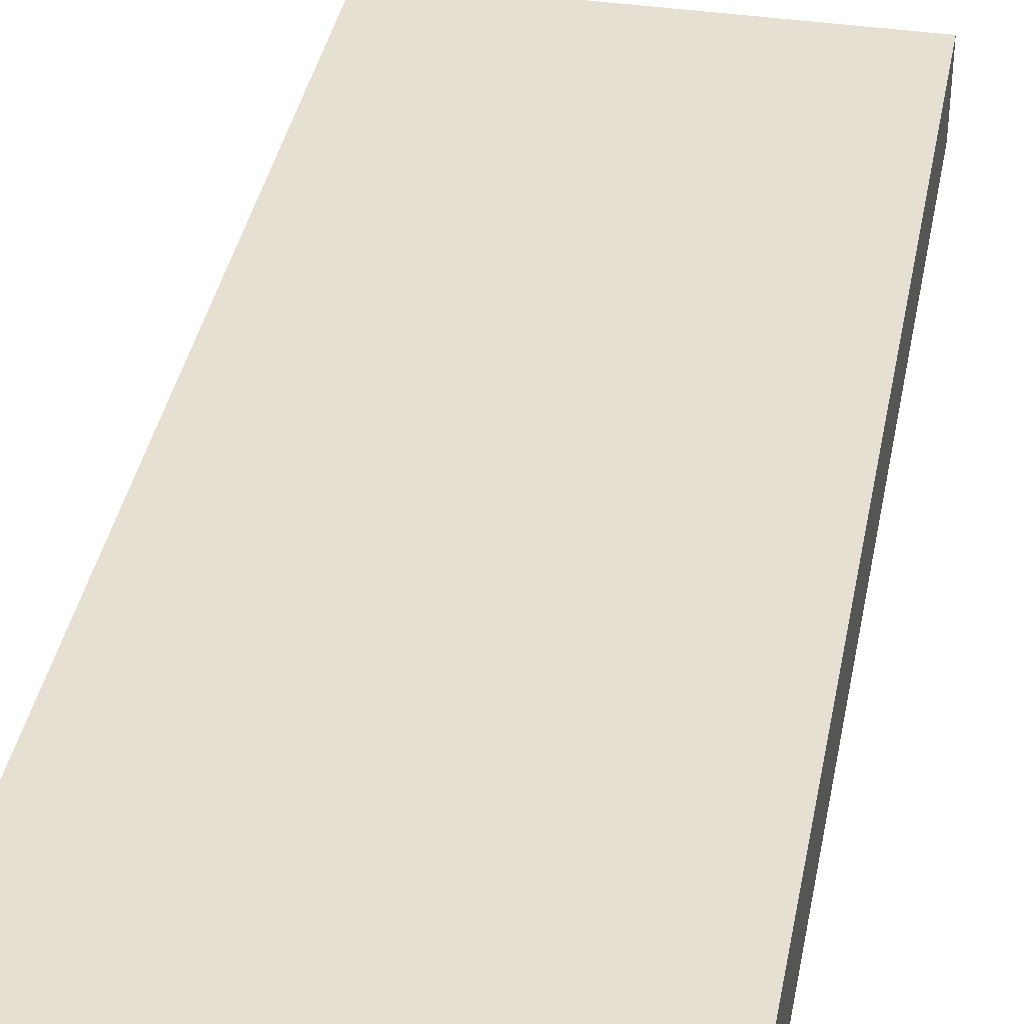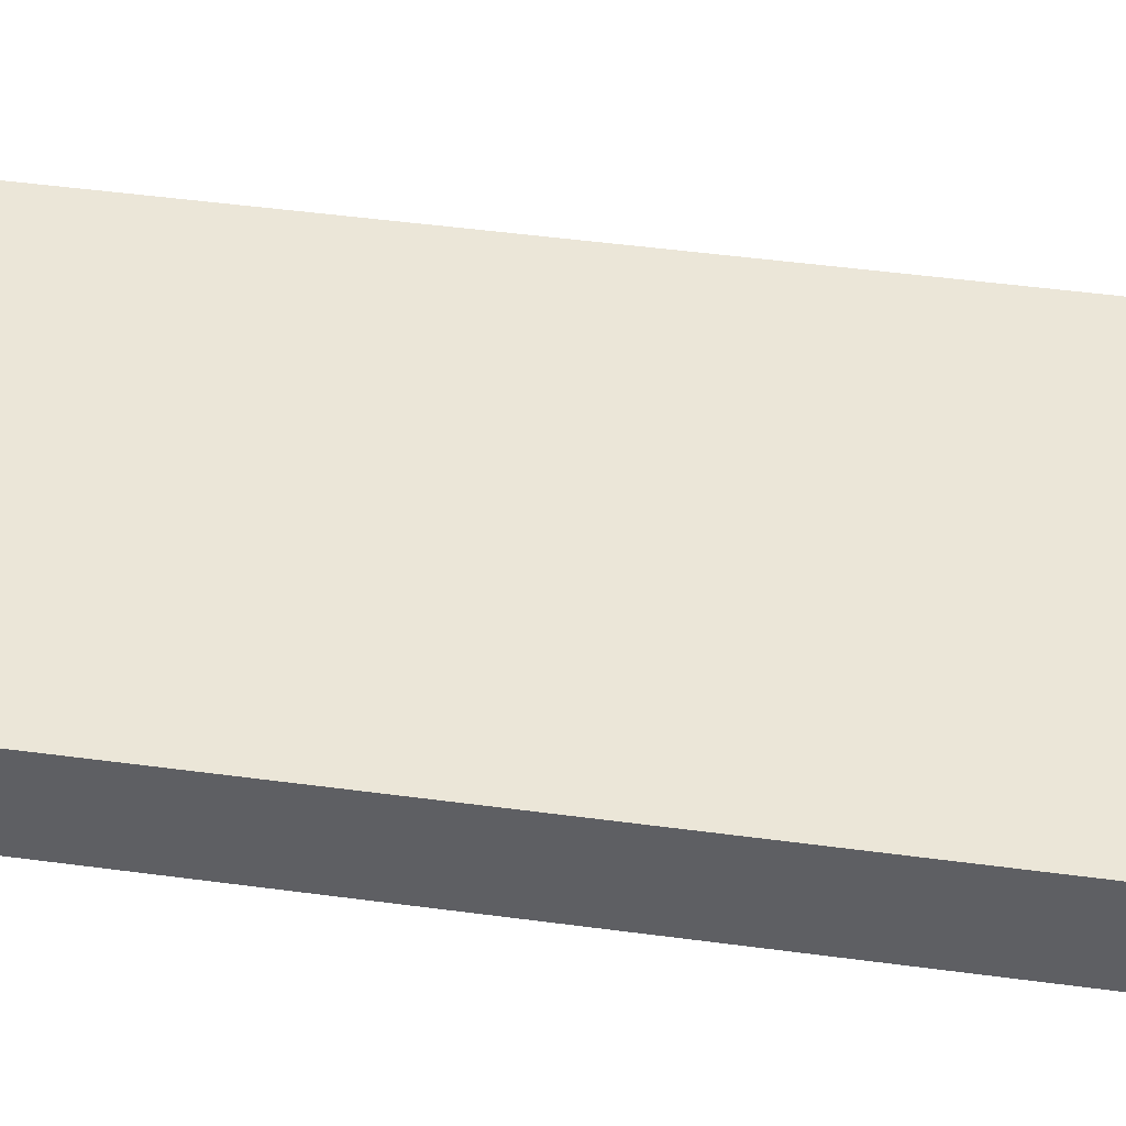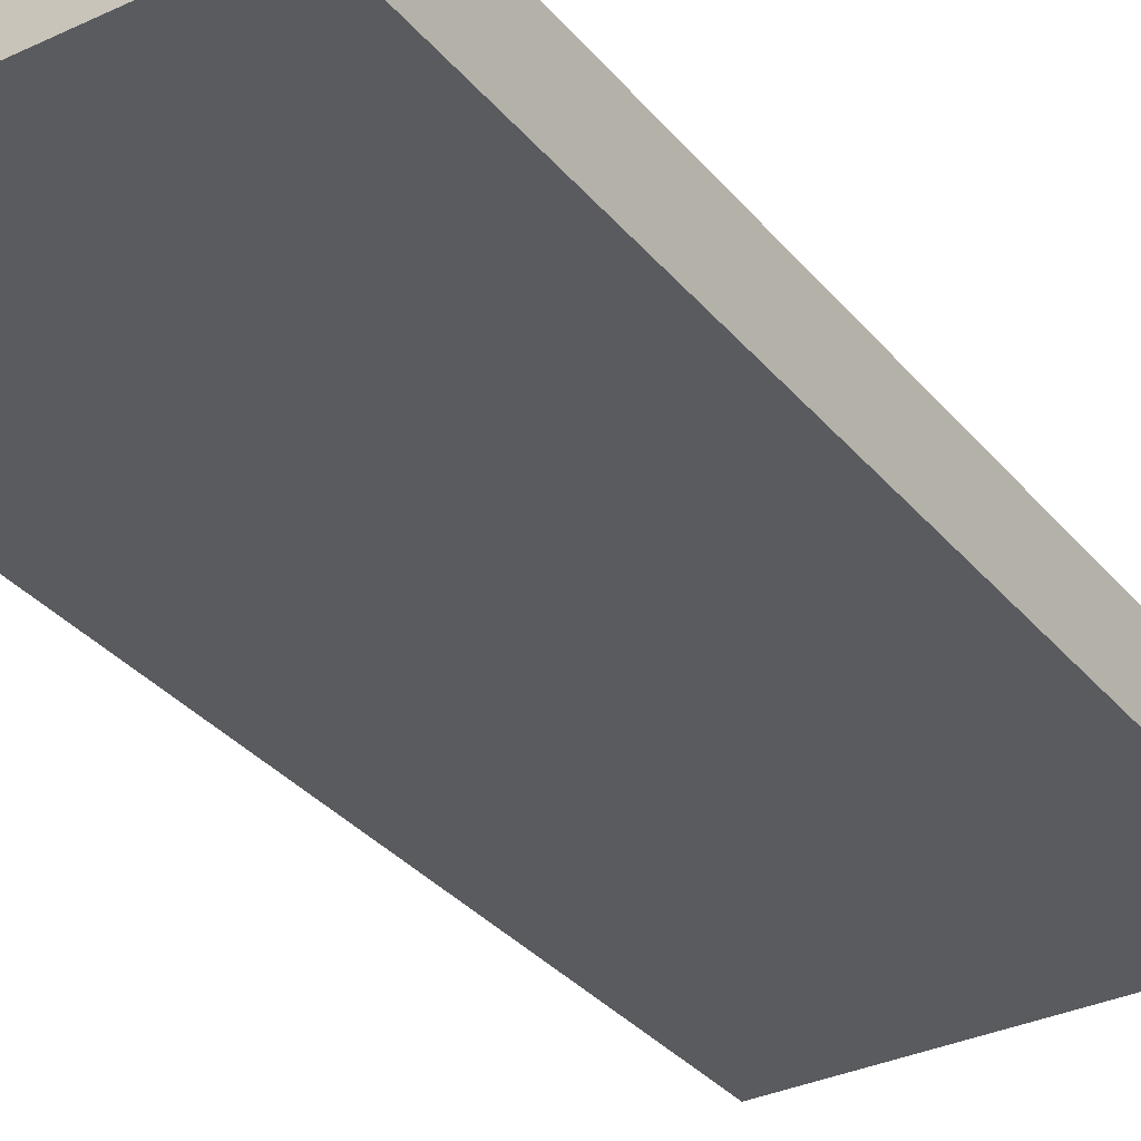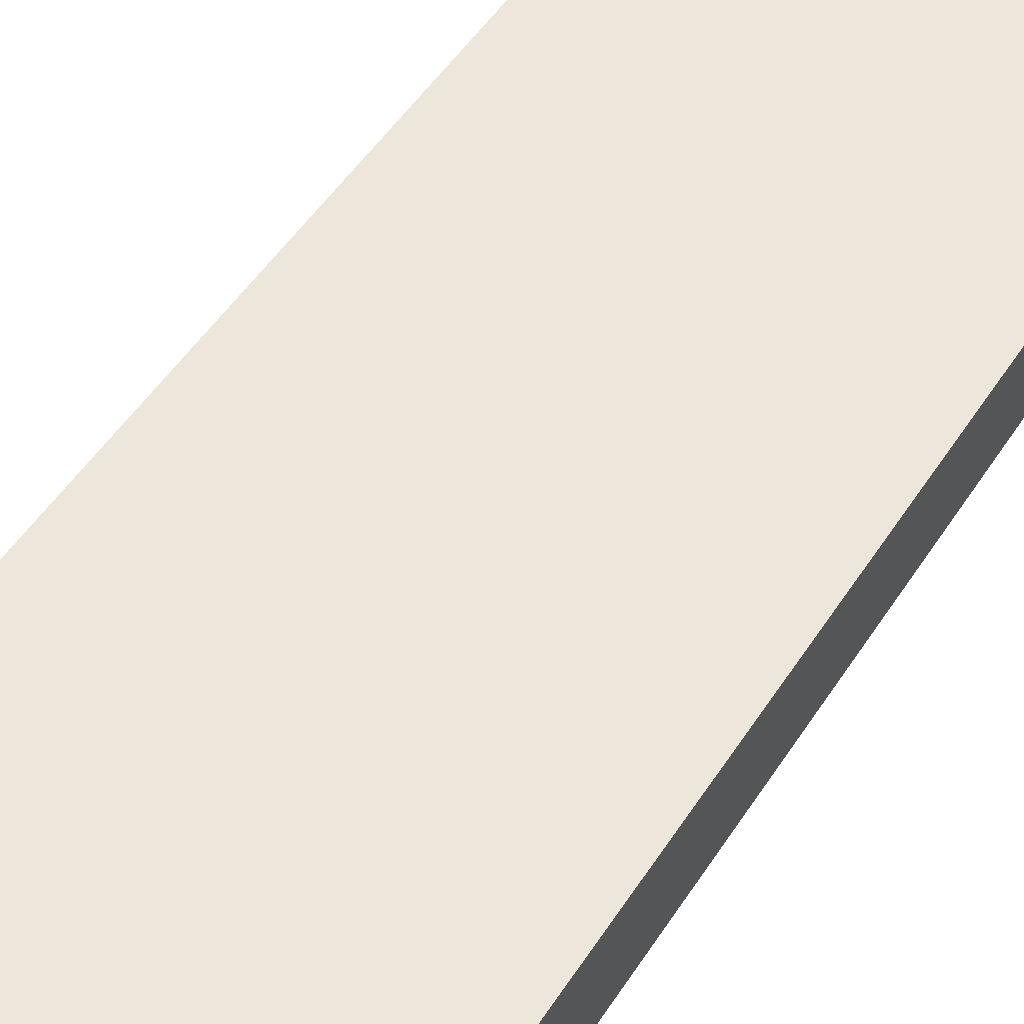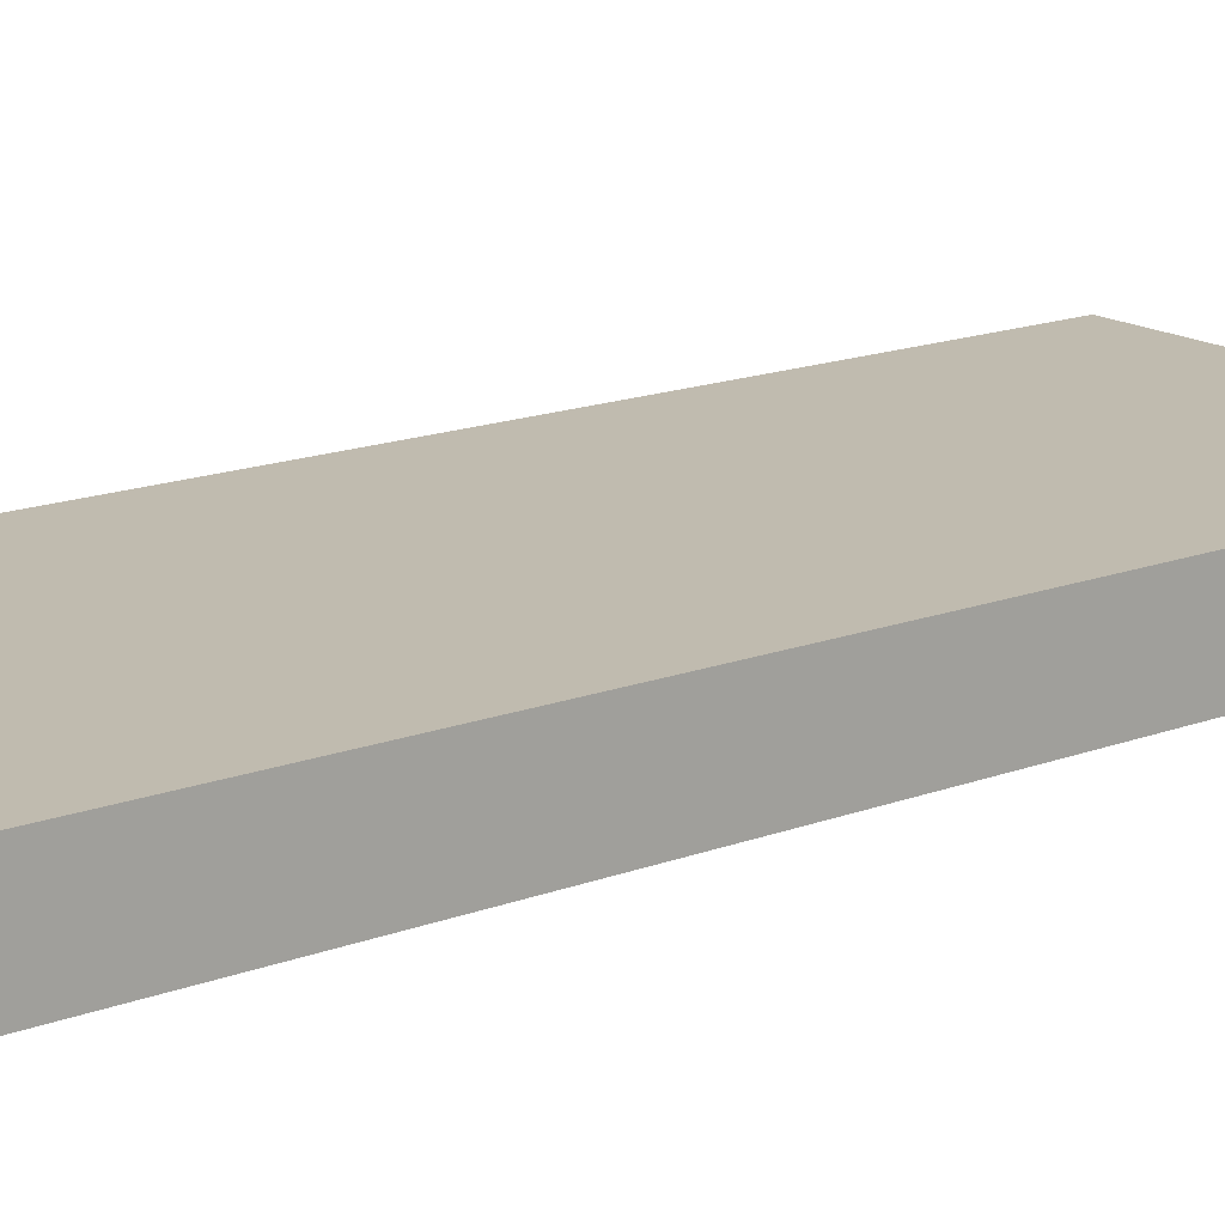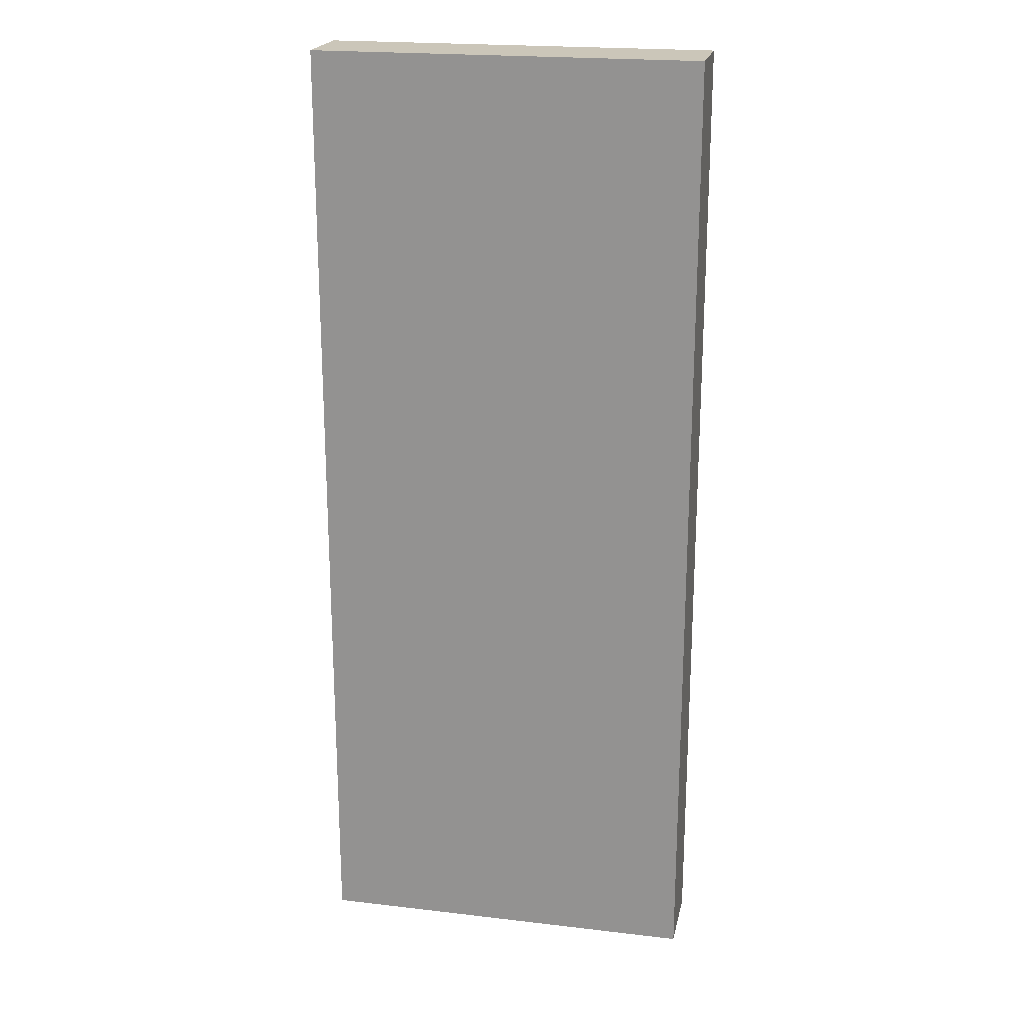
<metadata>
{"format":"obj","ext":"obj","renderer":"f3d","projection":"perspective","resolution":1024,"background":"white","views":[{"elev":37.7,"azim":-169.4,"up":"+Y"},{"elev":46.2,"azim":98.8,"up":"+Y"},{"elev":-32.9,"azim":-147.1,"up":"+Y"},{"elev":50.6,"azim":31.8,"up":"+Y"},{"elev":16.2,"azim":-127.9,"up":"+Y"},{"elev":21.0,"azim":-168.1,"up":"+Z"}]}
</metadata>
<code>
v 0.03537 0.0045 0.01216
v 0.03537 0.0035 0.01216
v 0.03537 0.0045 -0.0001441
v 0.03044 0.0045 -0.0001441
v 0.03044 0.0035 0.01216
v 0.03044 0.0045 0.01216
v 0.03044 0.0035 -0.0001441
v 0.03537 0.0035 -0.0001441
f 1 2 3
f 1 3 4
f 6 1 4
f 6 4 5
f 6 5 2
f 6 2 1
f 7 2 5
f 7 5 4
f 8 3 2
f 8 2 7
f 8 7 4
f 8 4 3

</code>
